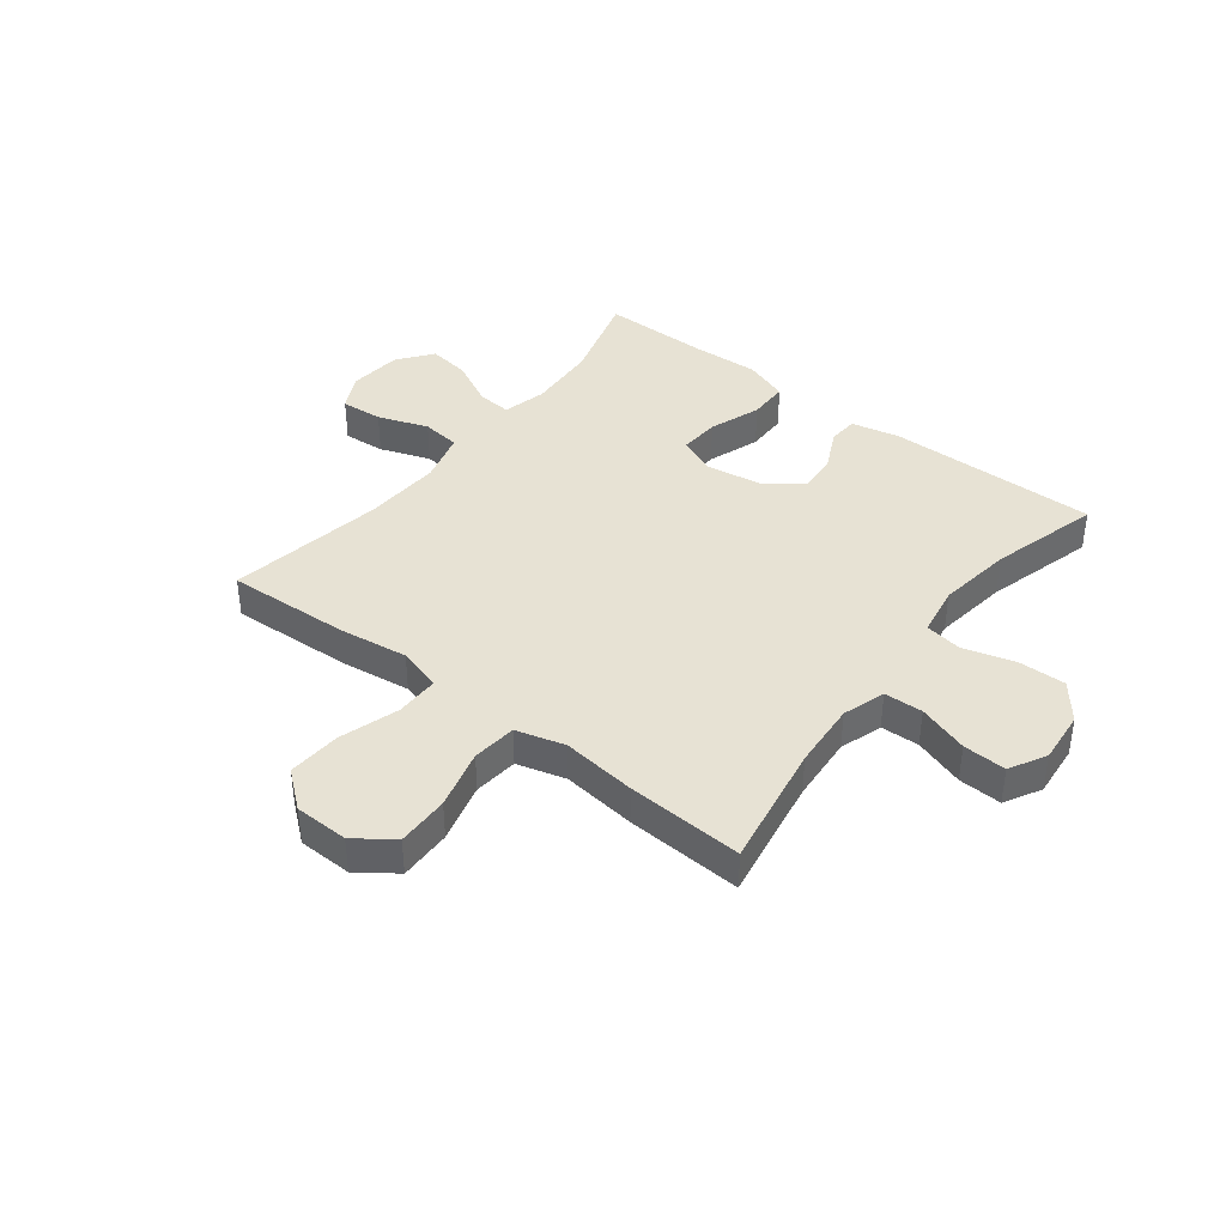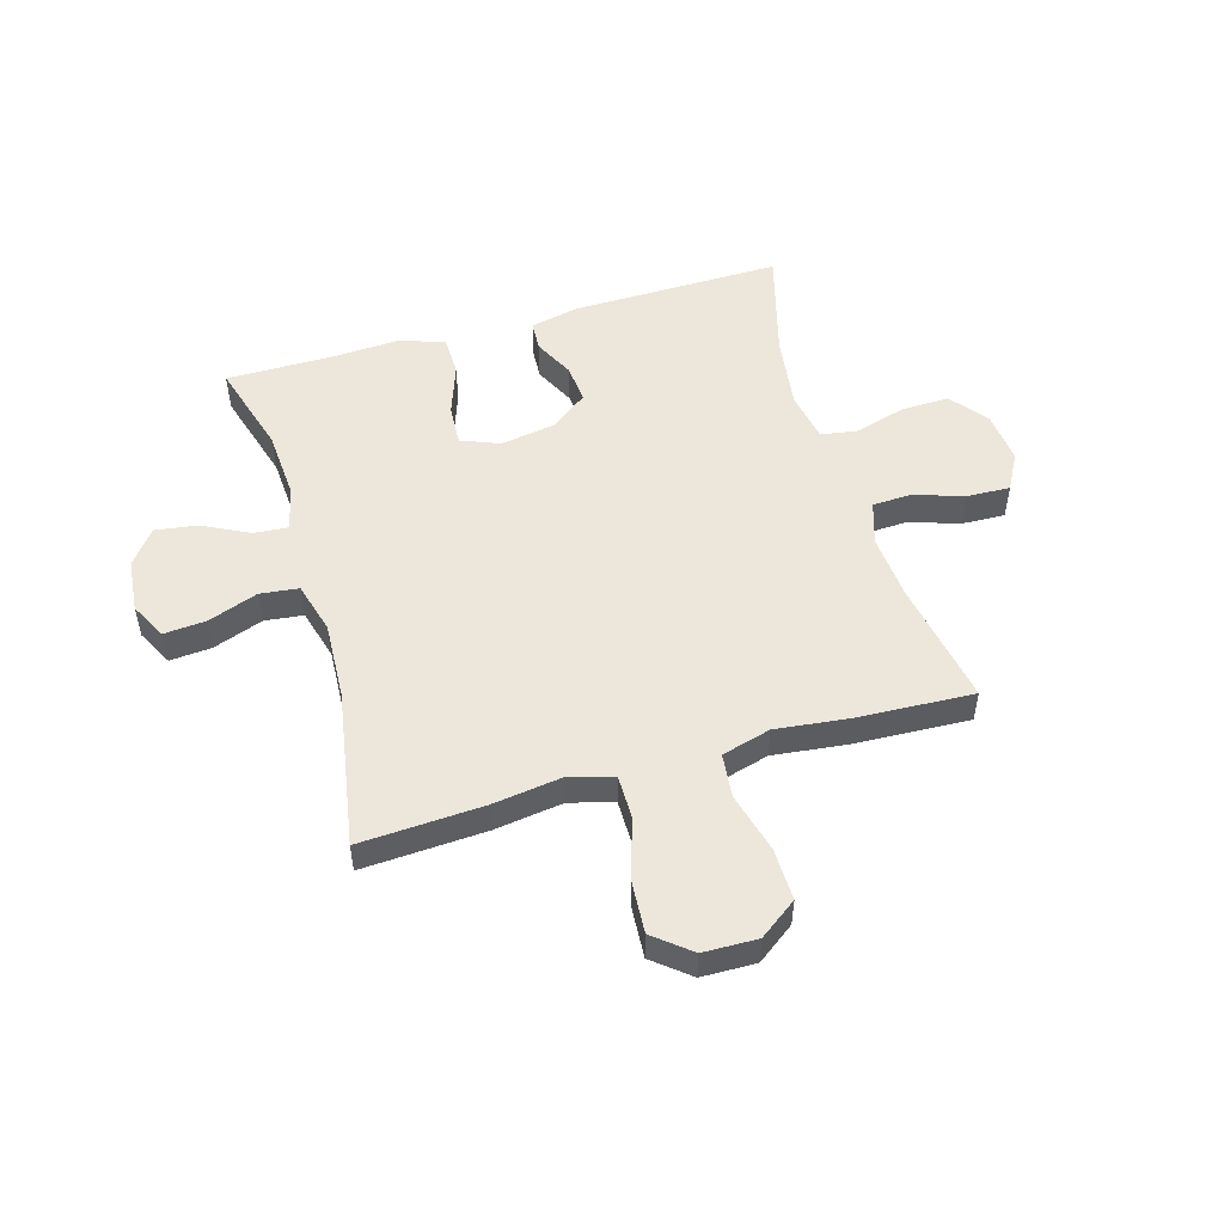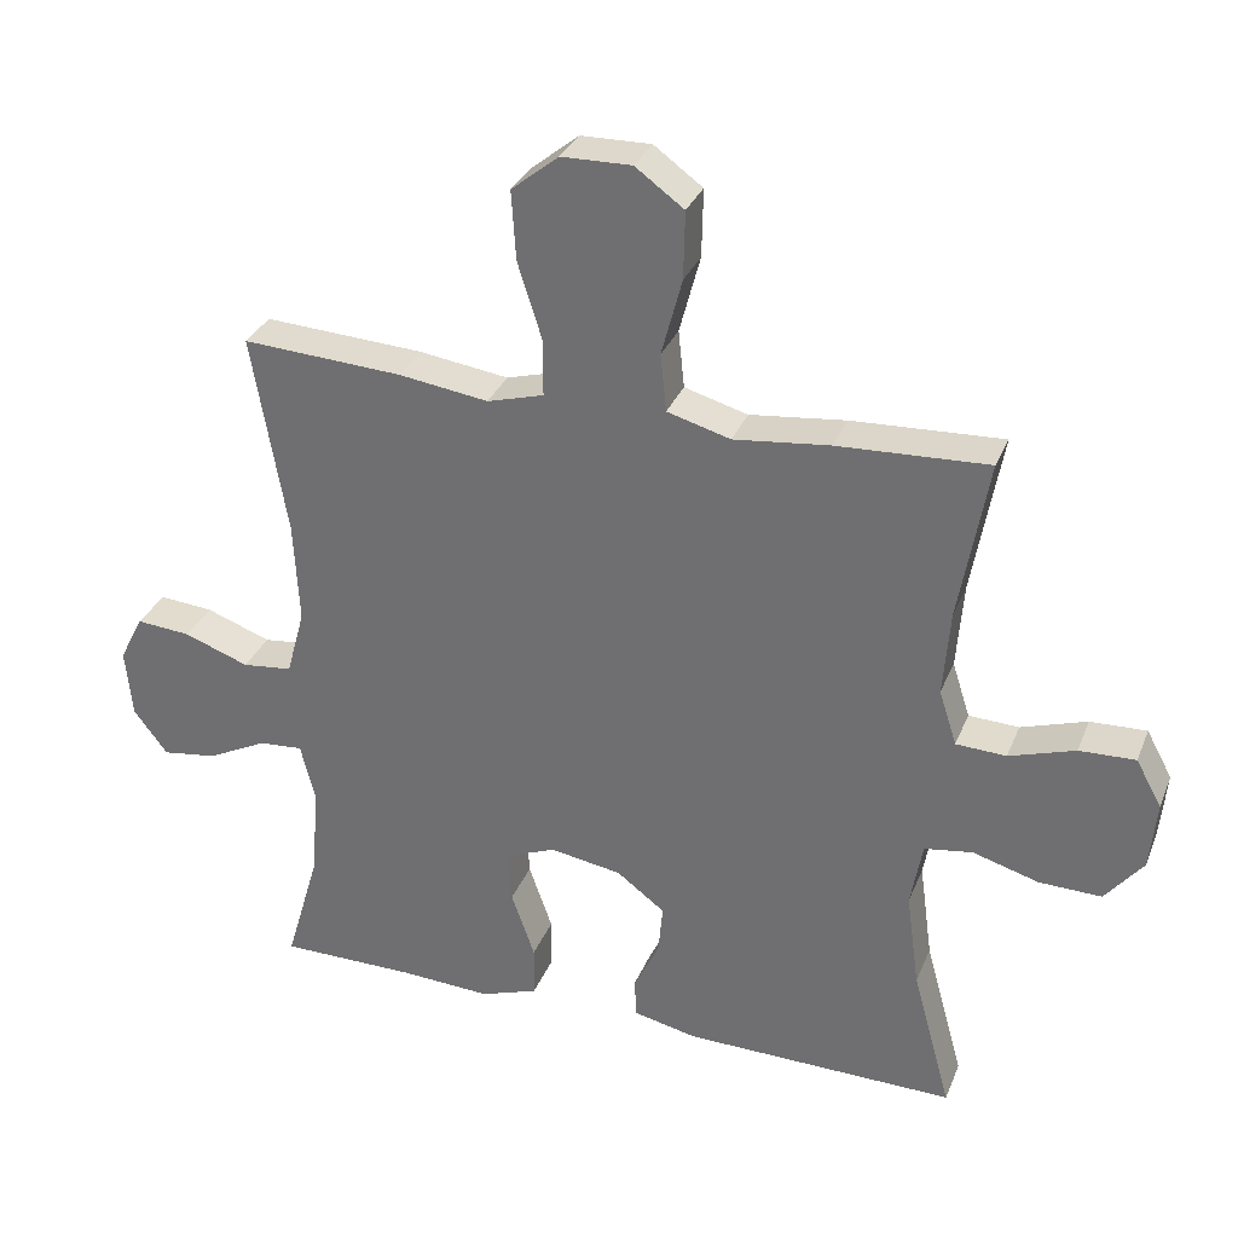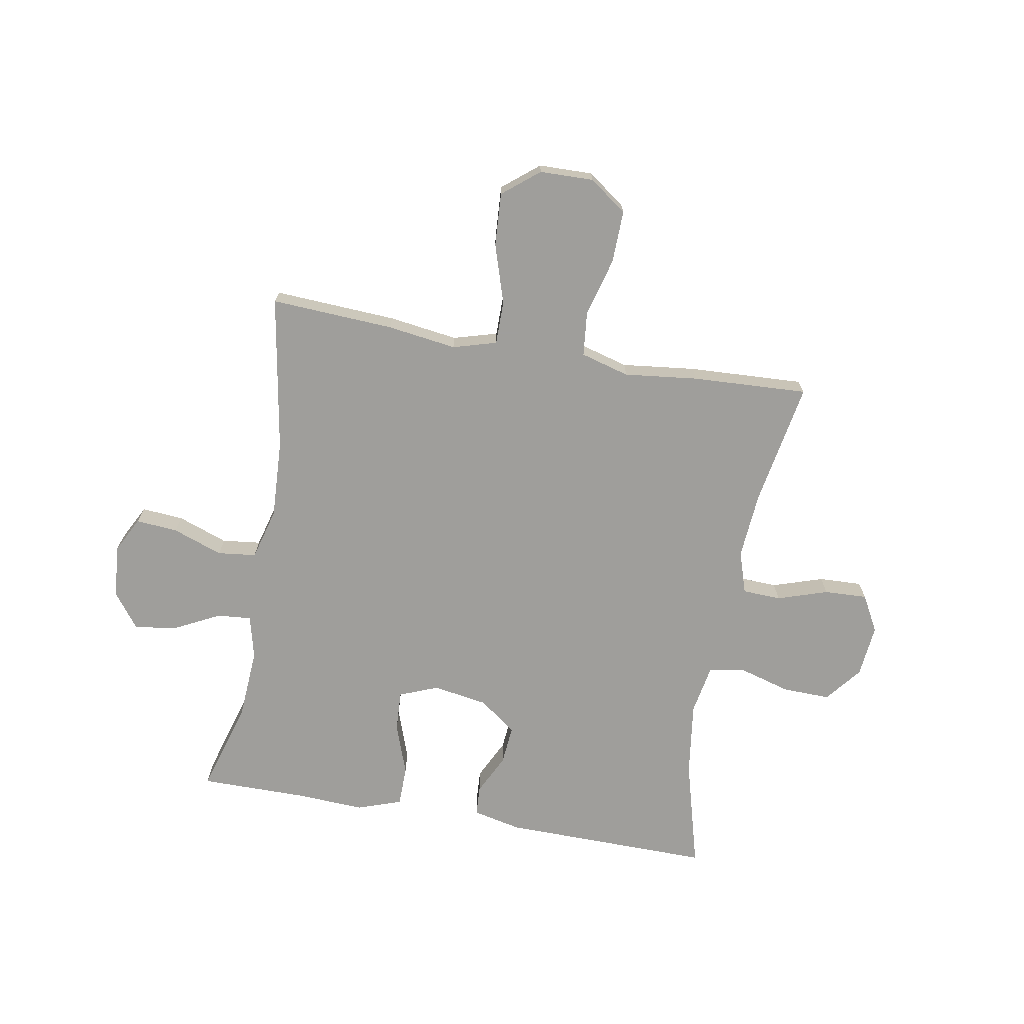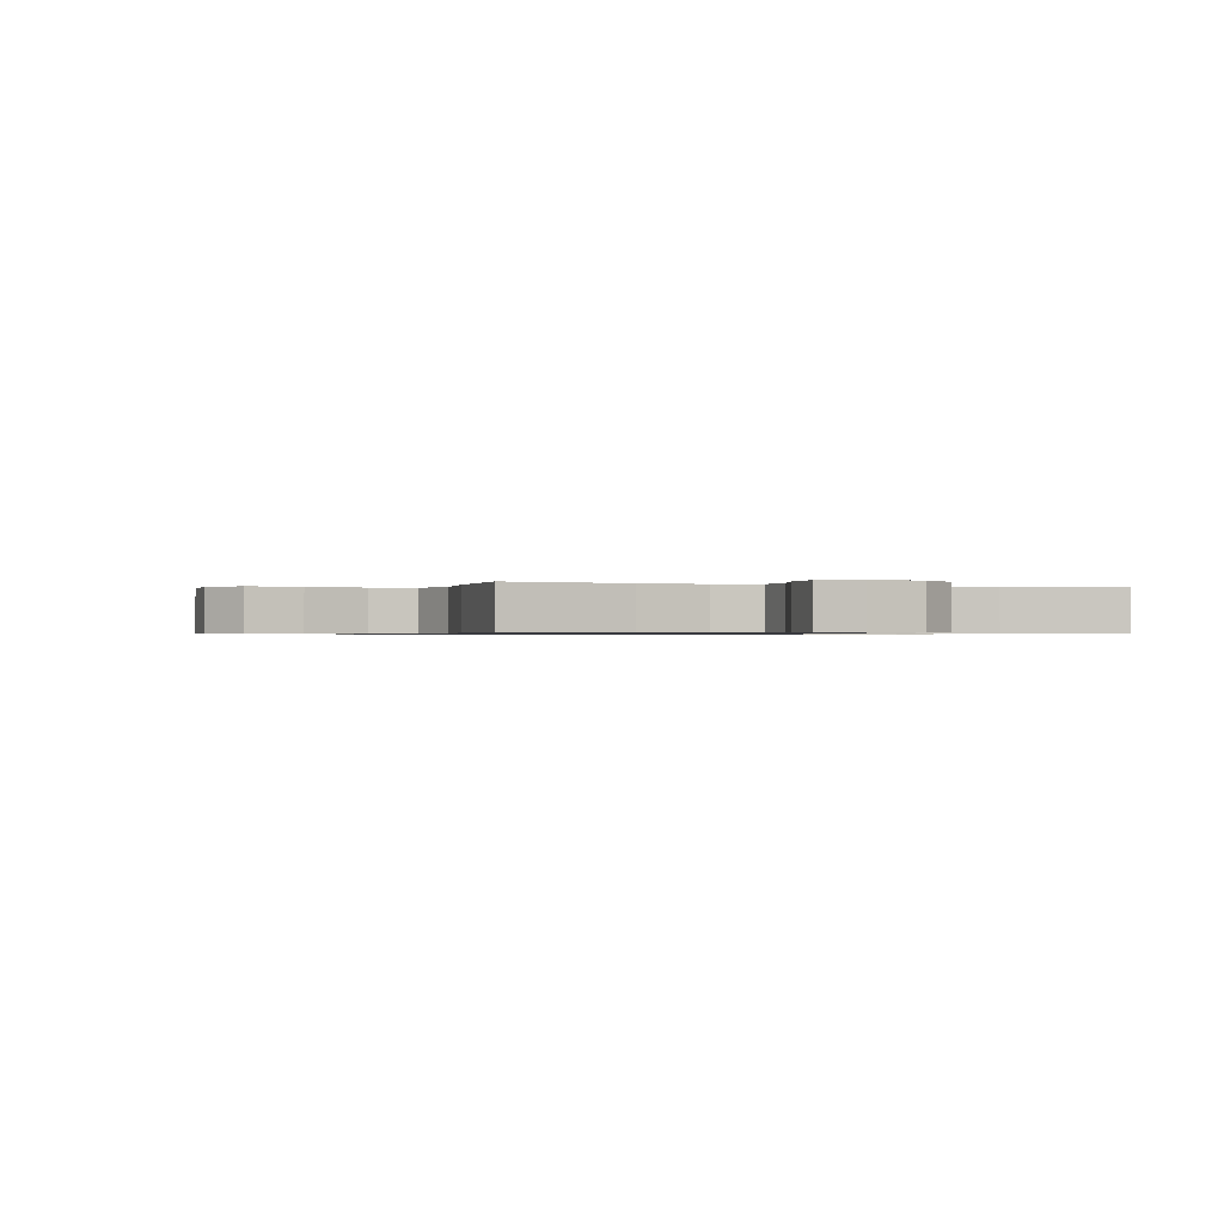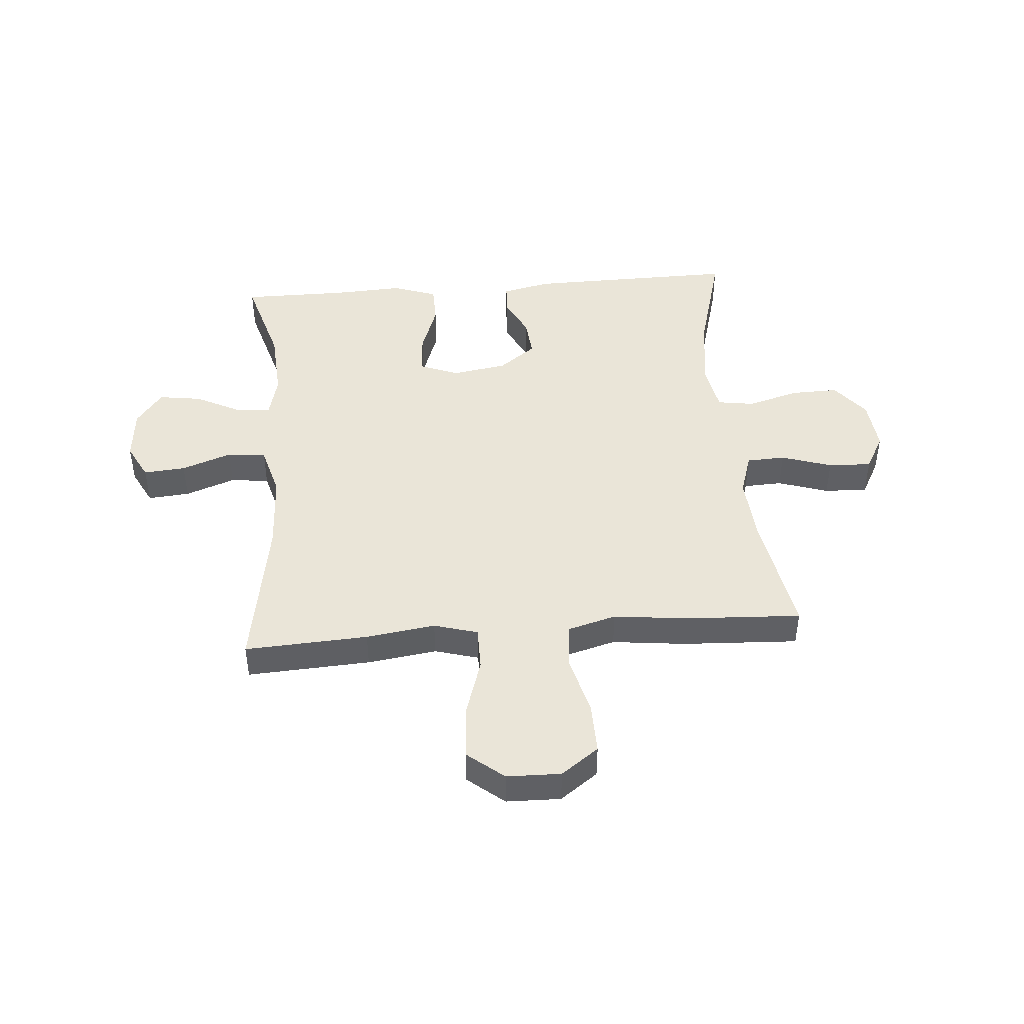
<metadata>
{"format":"obj","ext":"obj","renderer":"f3d","projection":"perspective","resolution":1024,"background":"white","views":[{"elev":40.0,"azim":37.9,"up":"+Y"},{"elev":51.5,"azim":-16.3,"up":"+Y"},{"elev":31.8,"azim":19.7,"up":"+Z"},{"elev":-70.8,"azim":-10.0,"up":"+Y"},{"elev":-0.7,"azim":70.9,"up":"+Y"},{"elev":45.0,"azim":-4.6,"up":"+Y"}]}
</metadata>
<code>
v 0.5 0.07 0.5
v 0.461 0.07 0.28
v 0.452 0.07 0.163
v 0.476 0.07 0.088
v 0.544 0.07 0.085
v 0.633 0.07 0.114
v 0.709 0.07 0.117
v 0.744 0.07 0.053
v 0.735 0.07 -0.04
v 0.684 0.07 -0.104
v 0.6 0.07 -0.102
v 0.51 0.07 -0.076
v 0.445 0.07 -0.086
v 0.429 0.07 -0.175
v 0.447 0.07 -0.307
v 0.5 0.07 -0.5
v 0.13 0.07 -0.495
v 0.044 0.07 -0.476
v 0.041 0.07 -0.423
v 0.076 0.07 -0.352
v 0.082 0.07 -0.283
v 0.017 0.07 -0.234
v -0.08 0.07 -0.218
v -0.148 0.07 -0.245
v -0.144 0.07 -0.317
v -0.112 0.07 -0.408
v -0.113 0.07 -0.479
v -0.191 0.07 -0.506
v -0.312 0.07 -0.5
v -0.5 0.07 -0.5
v -0.452 0.07 -0.336
v -0.444 0.07 -0.212
v -0.463 0.07 -0.135
v -0.523 0.07 -0.14
v -0.604 0.07 -0.181
v -0.679 0.07 -0.192
v -0.725 0.07 -0.131
v -0.734 0.07 -0.037
v -0.701 0.07 0.027
v -0.627 0.07 0.021
v -0.539 0.07 -0.011
v -0.471 0.07 -0.003
v -0.446 0.07 0.088
v -0.453 0.07 0.226
v -0.5 0.07 0.5
v -0.283 0.07 0.488
v -0.161 0.07 0.471
v -0.084 0.07 0.493
v -0.084 0.07 0.57
v -0.117 0.07 0.674
v -0.123 0.07 0.768
v -0.059 0.07 0.82
v 0.036 0.07 0.822
v 0.102 0.07 0.774
v 0.1 0.07 0.682
v 0.072 0.07 0.577
v 0.08 0.07 0.499
v 0.166 0.07 0.475
v 0.296 0.07 0.49
v 0.5 0 0.5
v 0.461 0 0.28
v 0.452 0 0.163
v 0.476 0 0.088
v 0.544 0 0.085
v 0.633 0 0.114
v 0.709 0 0.117
v 0.744 0 0.053
v 0.735 0 -0.04
v 0.684 0 -0.104
v 0.6 0 -0.102
v 0.51 0 -0.076
v 0.445 0 -0.086
v 0.429 0 -0.175
v 0.447 0 -0.307
v 0.5 0 -0.5
v 0.13 0 -0.495
v 0.044 0 -0.476
v 0.041 0 -0.423
v 0.076 0 -0.352
v 0.082 0 -0.283
v 0.017 0 -0.234
v -0.08 0 -0.218
v -0.148 0 -0.245
v -0.144 0 -0.317
v -0.112 0 -0.408
v -0.113 0 -0.479
v -0.191 0 -0.506
v -0.312 0 -0.5
v -0.5 0 -0.5
v -0.452 0 -0.336
v -0.444 0 -0.212
v -0.463 0 -0.135
v -0.523 0 -0.14
v -0.604 0 -0.181
v -0.679 0 -0.192
v -0.725 0 -0.131
v -0.734 0 -0.037
v -0.701 0 0.027
v -0.627 0 0.021
v -0.539 0 -0.011
v -0.471 0 -0.003
v -0.446 0 0.088
v -0.453 0 0.226
v -0.5 0 0.5
v -0.283 0 0.488
v -0.161 0 0.471
v -0.084 0 0.493
v -0.084 0 0.57
v -0.117 0 0.674
v -0.123 0 0.768
v -0.059 0 0.82
v 0.036 0 0.822
v 0.102 0 0.774
v 0.1 0 0.682
v 0.072 0 0.577
v 0.08 0 0.499
v 0.166 0 0.475
v 0.296 0 0.49
f 58 59 1 2
f 57 58 2 3
f 54 55 56
f 53 54 56
f 52 53 56
f 51 52 56
f 50 51 56
f 49 50 56
f 48 49 56 57
f 57 3 4
f 48 57 4
f 47 48 4
f 46 47 4
f 45 46 4
f 44 45 4
f 39 40 41
f 38 39 41
f 37 38 41
f 36 37 41
f 35 36 41
f 34 35 41
f 33 34 41 42
f 32 33 42 43
f 29 30 31
f 29 31 32
f 28 29 32
f 27 28 32
f 26 27 32
f 25 26 32
f 24 25 32 43
f 18 19 20
f 17 18 20
f 16 17 20
f 15 16 20
f 14 15 20 21
f 13 14 21 22
f 10 11 12
f 9 10 12
f 8 9 12
f 7 8 12
f 6 7 12
f 5 6 12
f 4 5 12 13
f 43 44 4
f 24 43 4
f 23 24 4
f 4 13 22 23
f 61 60 118 117
f 62 61 117 116
f 115 114 113
f 115 113 112
f 115 112 111
f 115 111 110
f 115 110 109
f 115 109 108
f 116 115 108 107
f 63 62 116
f 63 116 107
f 63 107 106
f 63 106 105
f 63 105 104
f 63 104 103
f 100 99 98
f 100 98 97
f 100 97 96
f 100 96 95
f 100 95 94
f 100 94 93
f 101 100 93 92
f 102 101 92 91
f 90 89 88
f 91 90 88
f 91 88 87
f 91 87 86
f 91 86 85
f 91 85 84
f 102 91 84 83
f 79 78 77
f 79 77 76
f 79 76 75
f 79 75 74
f 80 79 74 73
f 81 80 73 72
f 71 70 69
f 71 69 68
f 71 68 67
f 71 67 66
f 71 66 65
f 71 65 64
f 72 71 64 63
f 63 103 102
f 63 102 83
f 63 83 82
f 82 81 72 63
f 1 60 61 2
f 2 61 62 3
f 3 62 63 4
f 4 63 64 5
f 5 64 65 6
f 6 65 66 7
f 7 66 67 8
f 8 67 68 9
f 9 68 69 10
f 10 69 70 11
f 11 70 71 12
f 12 71 72 13
f 13 72 73 14
f 14 73 74 15
f 15 74 75 16
f 16 75 76 17
f 17 76 77 18
f 18 77 78 19
f 19 78 79 20
f 20 79 80 21
f 21 80 81 22
f 22 81 82 23
f 23 82 83 24
f 24 83 84 25
f 25 84 85 26
f 26 85 86 27
f 27 86 87 28
f 28 87 88 29
f 29 88 89 30
f 30 89 90 31
f 31 90 91 32
f 32 91 92 33
f 33 92 93 34
f 34 93 94 35
f 35 94 95 36
f 36 95 96 37
f 37 96 97 38
f 38 97 98 39
f 39 98 99 40
f 40 99 100 41
f 41 100 101 42
f 42 101 102 43
f 43 102 103 44
f 44 103 104 45
f 45 104 105 46
f 46 105 106 47
f 47 106 107 48
f 48 107 108 49
f 49 108 109 50
f 50 109 110 51
f 51 110 111 52
f 52 111 112 53
f 53 112 113 54
f 54 113 114 55
f 55 114 115 56
f 56 115 116 57
f 57 116 117 58
f 58 117 118 59
f 59 118 60 1

</code>
